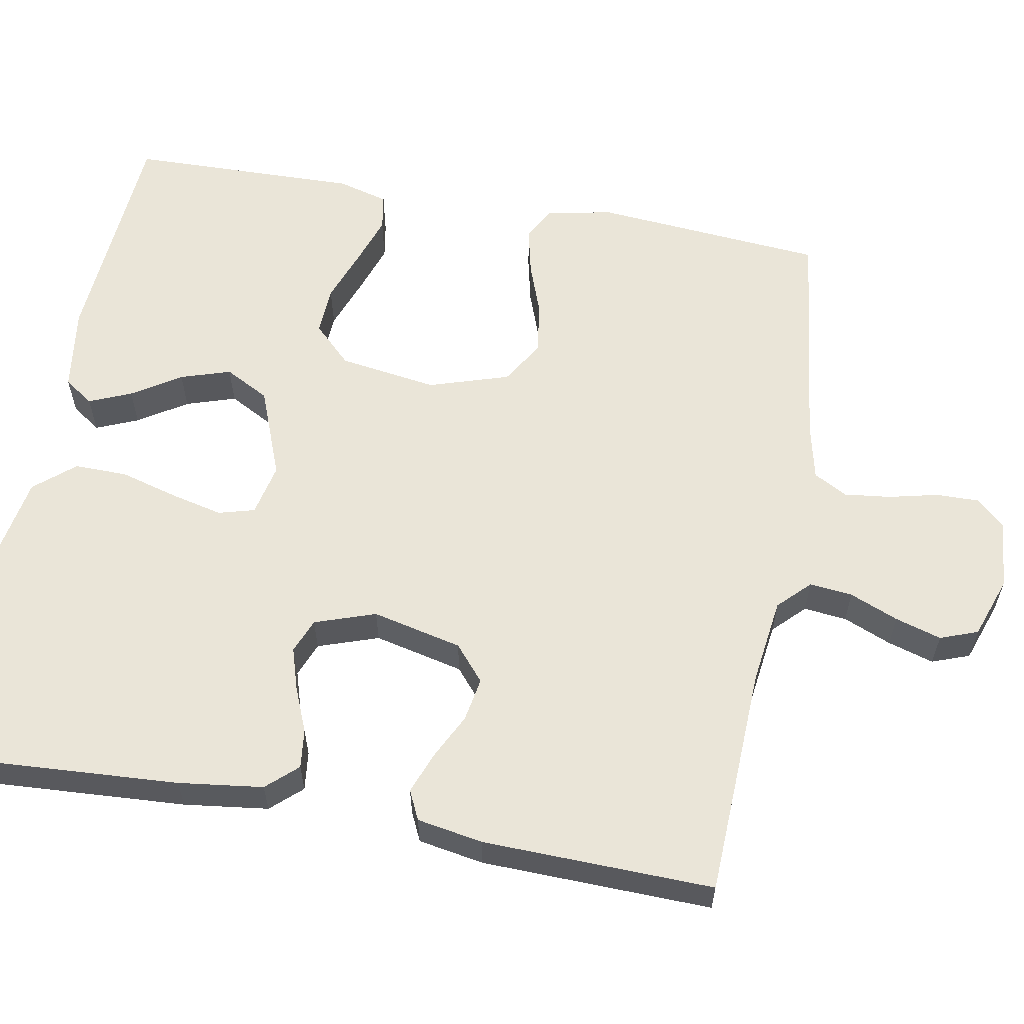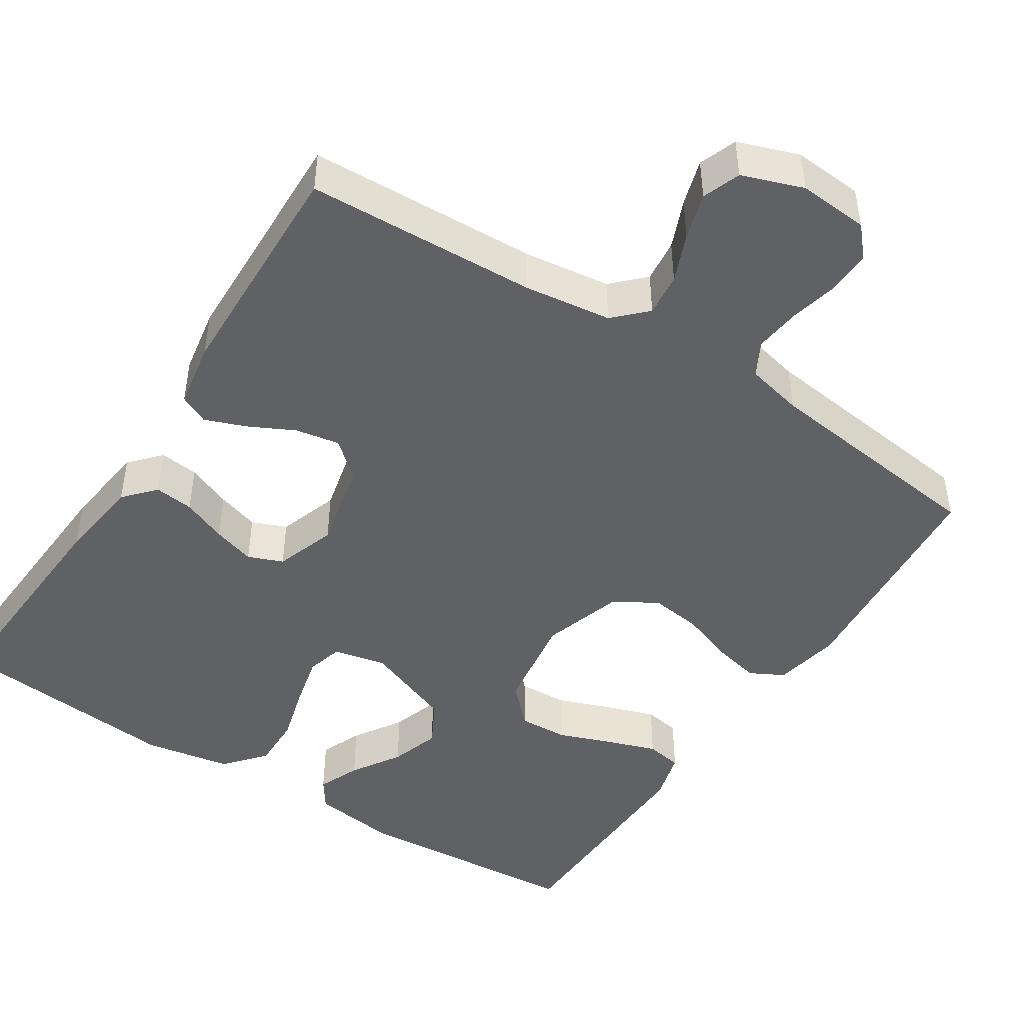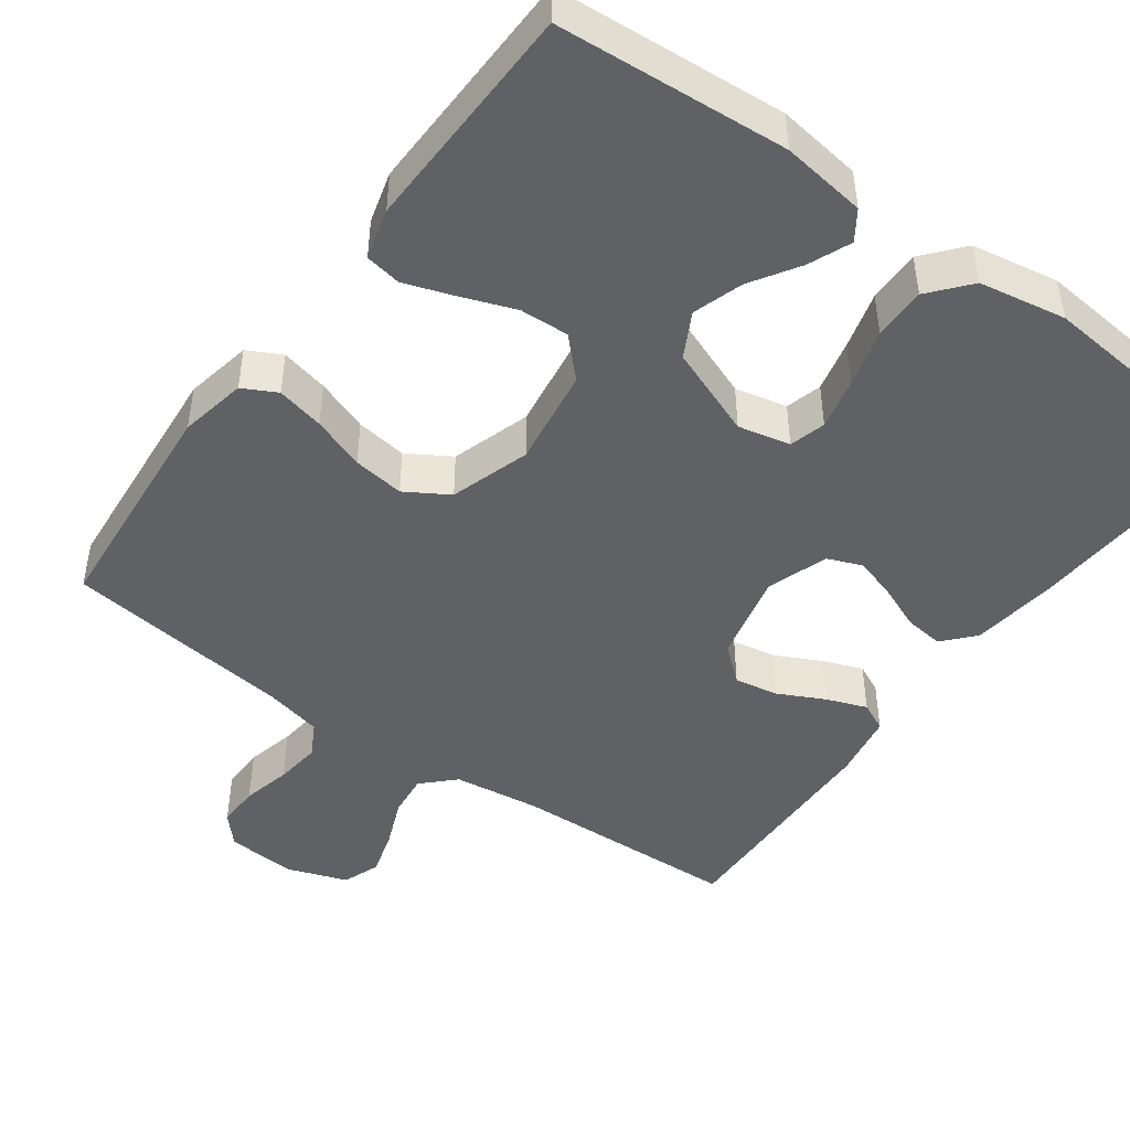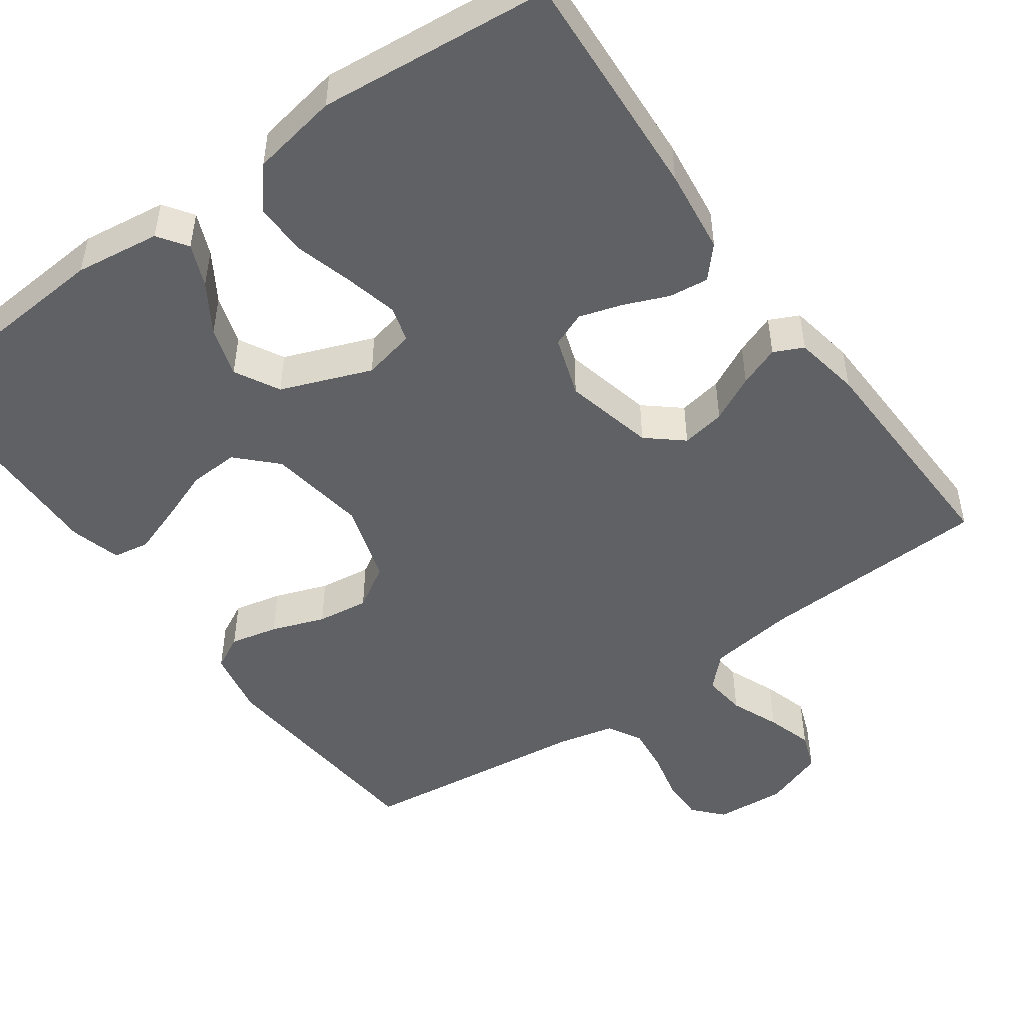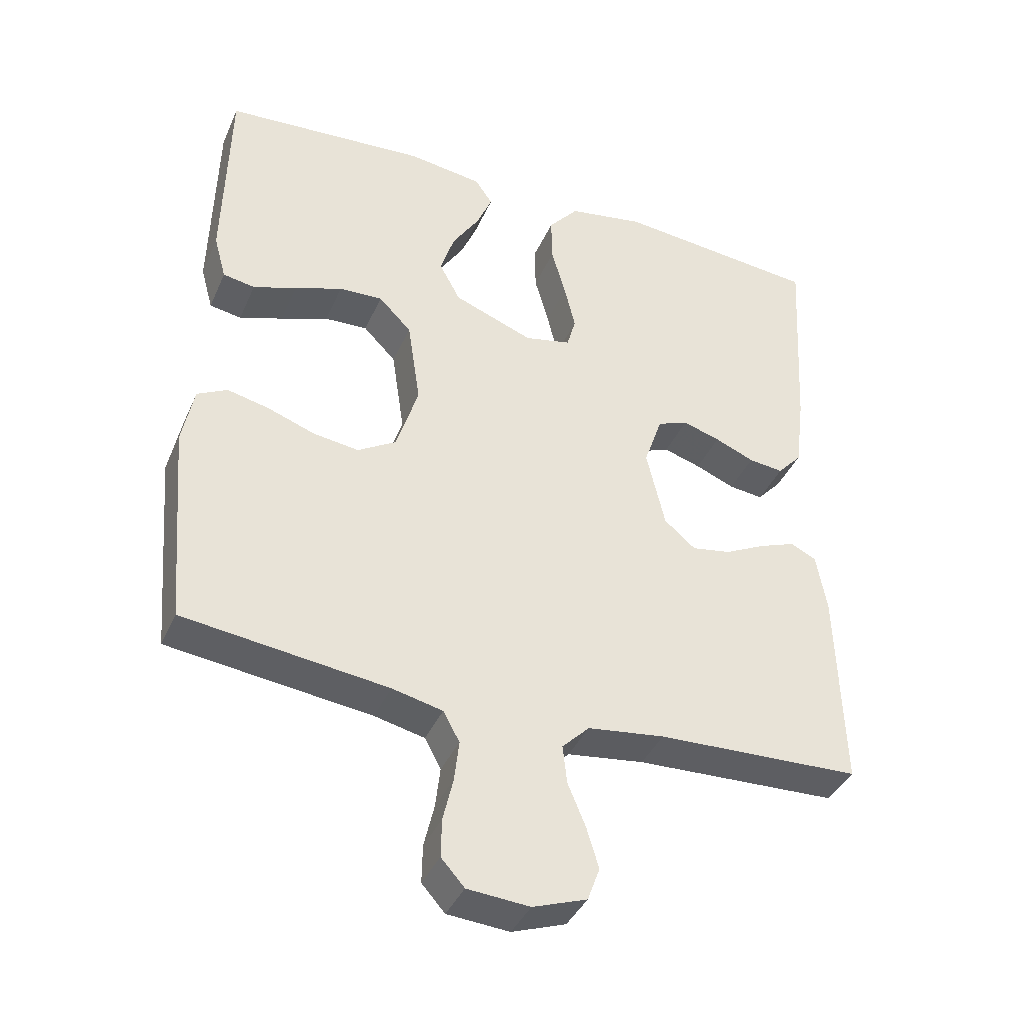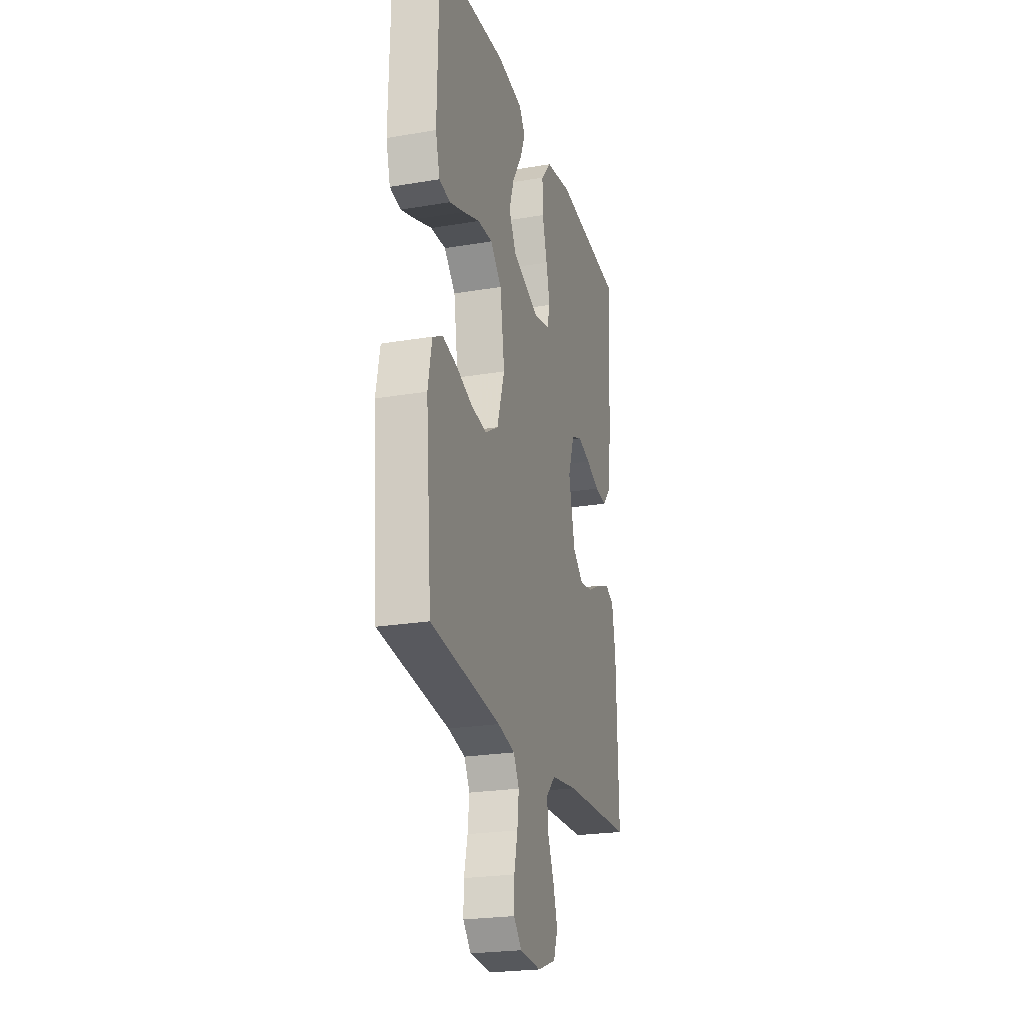
<metadata>
{"format":"obj","ext":"obj","renderer":"f3d","projection":"perspective","resolution":1024,"background":"white","views":[{"elev":59.6,"azim":100.3,"up":"+Y"},{"elev":-46.4,"azim":147.2,"up":"+Y"},{"elev":-46.3,"azim":-36.0,"up":"+Y"},{"elev":-48.9,"azim":35.7,"up":"+Y"},{"elev":-39.6,"azim":-22.3,"up":"+Z"},{"elev":-23.5,"azim":-74.1,"up":"+Z"}]}
</metadata>
<code>
v -0.5 0.07 -0.5
v -0.525 0.07 -0.2
v -0.508 0.07 -0.113
v -0.464 0.07 -0.09
v -0.402 0.07 -0.104
v -0.333 0.07 -0.129
v -0.266 0.07 -0.138
v -0.21 0.07 -0.104
v -0.177 0.07 0
v -0.196 0.07 0.128
v -0.244 0.07 0.177
v -0.308 0.07 0.174
v -0.378 0.07 0.148
v -0.442 0.07 0.126
v -0.489 0.07 0.134
v -0.507 0.07 0.2
v -0.5 0.07 0.5
v -0.2 0.07 0.522
v -0.09 0.07 0.507
v -0.064 0.07 0.469
v -0.087 0.07 0.414
v -0.127 0.07 0.351
v -0.148 0.07 0.286
v -0.117 0.07 0.228
v 0 0.07 0.183
v 0.068 0.07 0.198
v 0.081 0.07 0.245
v 0.065 0.07 0.313
v 0.044 0.07 0.388
v 0.043 0.07 0.457
v 0.087 0.07 0.509
v 0.2 0.07 0.529
v 0.5 0.07 0.5
v 0.482 0.07 0.2
v 0.468 0.07 0.09
v 0.432 0.07 0.05
v 0.381 0.07 0.056
v 0.323 0.07 0.08
v 0.268 0.07 0.097
v 0.223 0.07 0.079
v 0.196 0.07 0
v 0.223 0.07 -0.117
v 0.269 0.07 -0.156
v 0.326 0.07 -0.146
v 0.386 0.07 -0.116
v 0.439 0.07 -0.096
v 0.477 0.07 -0.114
v 0.492 0.07 -0.2
v 0.5 0.07 -0.5
v 0.2 0.07 -0.512
v 0.087 0.07 -0.527
v 0.047 0.07 -0.567
v 0.053 0.07 -0.623
v 0.079 0.07 -0.686
v 0.097 0.07 -0.746
v 0.079 0.07 -0.795
v 0 0.07 -0.823
v -0.091 0.07 -0.816
v -0.125 0.07 -0.778
v -0.124 0.07 -0.722
v -0.109 0.07 -0.658
v -0.102 0.07 -0.598
v -0.126 0.07 -0.554
v -0.2 0.07 -0.537
v -0.5 0 -0.5
v -0.525 0 -0.2
v -0.508 0 -0.113
v -0.464 0 -0.09
v -0.402 0 -0.104
v -0.333 0 -0.129
v -0.266 0 -0.138
v -0.21 0 -0.104
v -0.177 0 0
v -0.196 0 0.128
v -0.244 0 0.177
v -0.308 0 0.174
v -0.378 0 0.148
v -0.442 0 0.126
v -0.489 0 0.134
v -0.507 0 0.2
v -0.5 0 0.5
v -0.2 0 0.522
v -0.09 0 0.507
v -0.064 0 0.469
v -0.087 0 0.414
v -0.127 0 0.351
v -0.148 0 0.286
v -0.117 0 0.228
v 0 0 0.183
v 0.068 0 0.198
v 0.081 0 0.245
v 0.065 0 0.313
v 0.044 0 0.388
v 0.043 0 0.457
v 0.087 0 0.509
v 0.2 0 0.529
v 0.5 0 0.5
v 0.482 0 0.2
v 0.468 0 0.09
v 0.432 0 0.05
v 0.381 0 0.056
v 0.323 0 0.08
v 0.268 0 0.097
v 0.223 0 0.079
v 0.196 0 0
v 0.223 0 -0.117
v 0.269 0 -0.156
v 0.326 0 -0.146
v 0.386 0 -0.116
v 0.439 0 -0.096
v 0.477 0 -0.114
v 0.492 0 -0.2
v 0.5 0 -0.5
v 0.2 0 -0.512
v 0.087 0 -0.527
v 0.047 0 -0.567
v 0.053 0 -0.623
v 0.079 0 -0.686
v 0.097 0 -0.746
v 0.079 0 -0.795
v 0 0 -0.823
v -0.091 0 -0.816
v -0.125 0 -0.778
v -0.124 0 -0.722
v -0.109 0 -0.658
v -0.102 0 -0.598
v -0.126 0 -0.554
v -0.2 0 -0.537
f 59 60 61
f 58 59 61
f 57 58 61
f 56 57 61
f 55 56 61
f 54 55 61
f 53 54 61
f 52 53 61 62
f 51 52 62 63
f 48 49 50
f 47 48 50
f 46 47 50
f 45 46 50
f 44 45 50
f 51 63 64
f 50 51 64
f 44 50 64
f 43 44 64
f 36 37 38
f 35 36 38
f 34 35 38
f 33 34 38
f 32 33 38
f 31 32 38
f 30 31 38
f 29 30 38
f 28 29 38
f 27 28 38 39
f 26 27 39 40
f 20 21 22
f 19 20 22
f 18 19 22
f 17 18 22
f 16 17 22
f 15 16 22
f 14 15 22
f 13 14 22
f 12 13 22
f 11 12 22 23
f 10 11 23 24
f 4 5 6
f 3 4 6
f 2 3 6
f 1 2 6
f 64 1 6
f 64 6 7
f 64 7 8
f 43 64 8
f 42 43 8
f 41 42 8 9
f 41 9 10
f 40 41 10
f 26 40 10
f 25 26 10
f 10 24 25
f 125 124 123
f 125 123 122
f 125 122 121
f 125 121 120
f 125 120 119
f 125 119 118
f 125 118 117
f 126 125 117 116
f 127 126 116 115
f 114 113 112
f 114 112 111
f 114 111 110
f 114 110 109
f 114 109 108
f 128 127 115
f 128 115 114
f 128 114 108
f 128 108 107
f 102 101 100
f 102 100 99
f 102 99 98
f 102 98 97
f 102 97 96
f 102 96 95
f 102 95 94
f 102 94 93
f 102 93 92
f 103 102 92 91
f 104 103 91 90
f 86 85 84
f 86 84 83
f 86 83 82
f 86 82 81
f 86 81 80
f 86 80 79
f 86 79 78
f 86 78 77
f 86 77 76
f 87 86 76 75
f 88 87 75 74
f 70 69 68
f 70 68 67
f 70 67 66
f 70 66 65
f 70 65 128
f 71 70 128
f 72 71 128
f 72 128 107
f 72 107 106
f 73 72 106 105
f 74 73 105
f 74 105 104
f 74 104 90
f 74 90 89
f 89 88 74
f 1 65 66 2
f 2 66 67 3
f 3 67 68 4
f 4 68 69 5
f 5 69 70 6
f 6 70 71 7
f 7 71 72 8
f 8 72 73 9
f 9 73 74 10
f 10 74 75 11
f 11 75 76 12
f 12 76 77 13
f 13 77 78 14
f 14 78 79 15
f 15 79 80 16
f 16 80 81 17
f 17 81 82 18
f 18 82 83 19
f 19 83 84 20
f 20 84 85 21
f 21 85 86 22
f 22 86 87 23
f 23 87 88 24
f 24 88 89 25
f 25 89 90 26
f 26 90 91 27
f 27 91 92 28
f 28 92 93 29
f 29 93 94 30
f 30 94 95 31
f 31 95 96 32
f 32 96 97 33
f 33 97 98 34
f 34 98 99 35
f 35 99 100 36
f 36 100 101 37
f 37 101 102 38
f 38 102 103 39
f 39 103 104 40
f 40 104 105 41
f 41 105 106 42
f 42 106 107 43
f 43 107 108 44
f 44 108 109 45
f 45 109 110 46
f 46 110 111 47
f 47 111 112 48
f 48 112 113 49
f 49 113 114 50
f 50 114 115 51
f 51 115 116 52
f 52 116 117 53
f 53 117 118 54
f 54 118 119 55
f 55 119 120 56
f 56 120 121 57
f 57 121 122 58
f 58 122 123 59
f 59 123 124 60
f 60 124 125 61
f 61 125 126 62
f 62 126 127 63
f 63 127 128 64
f 64 128 65 1

</code>
